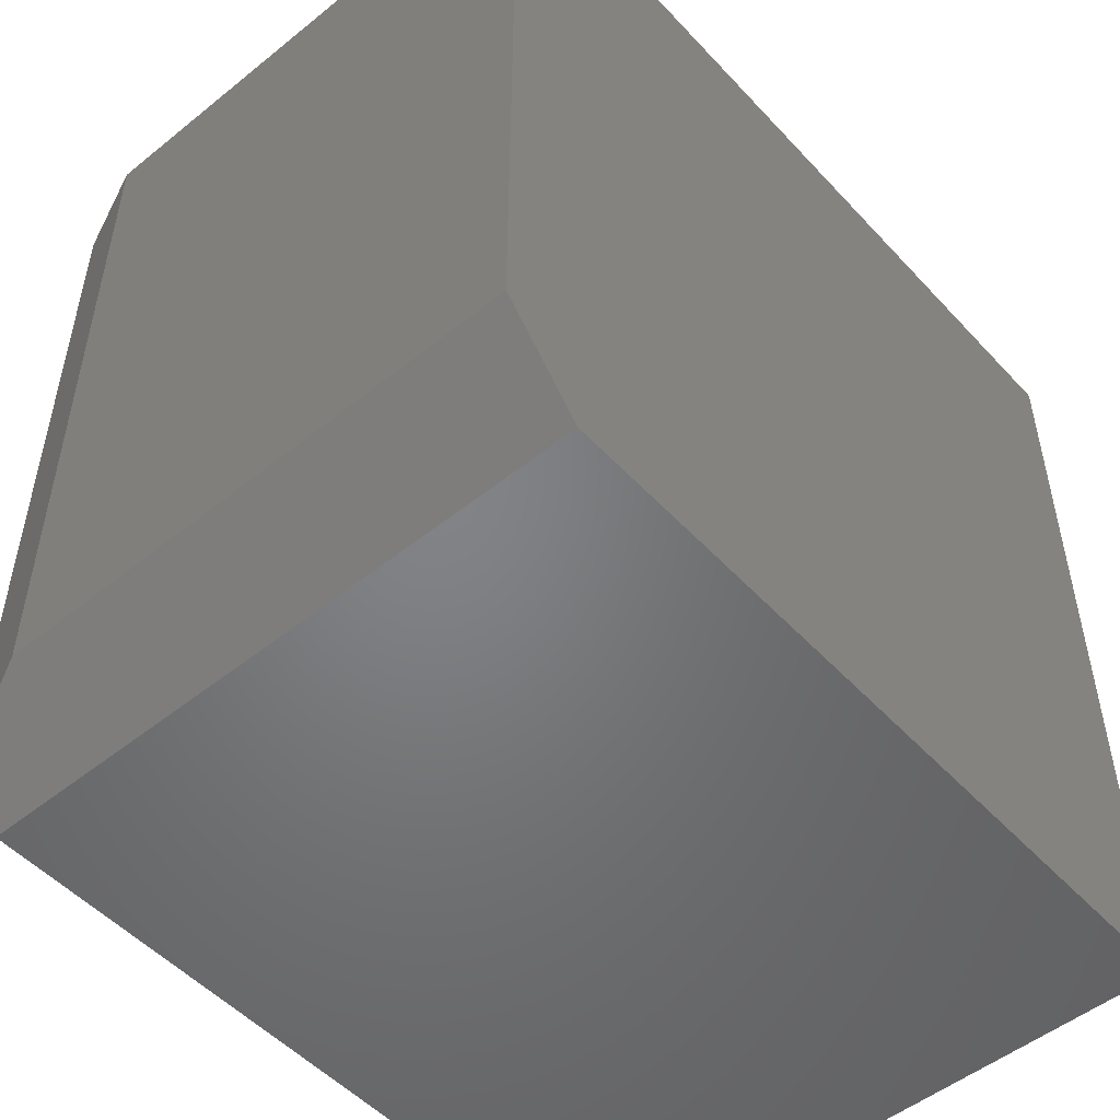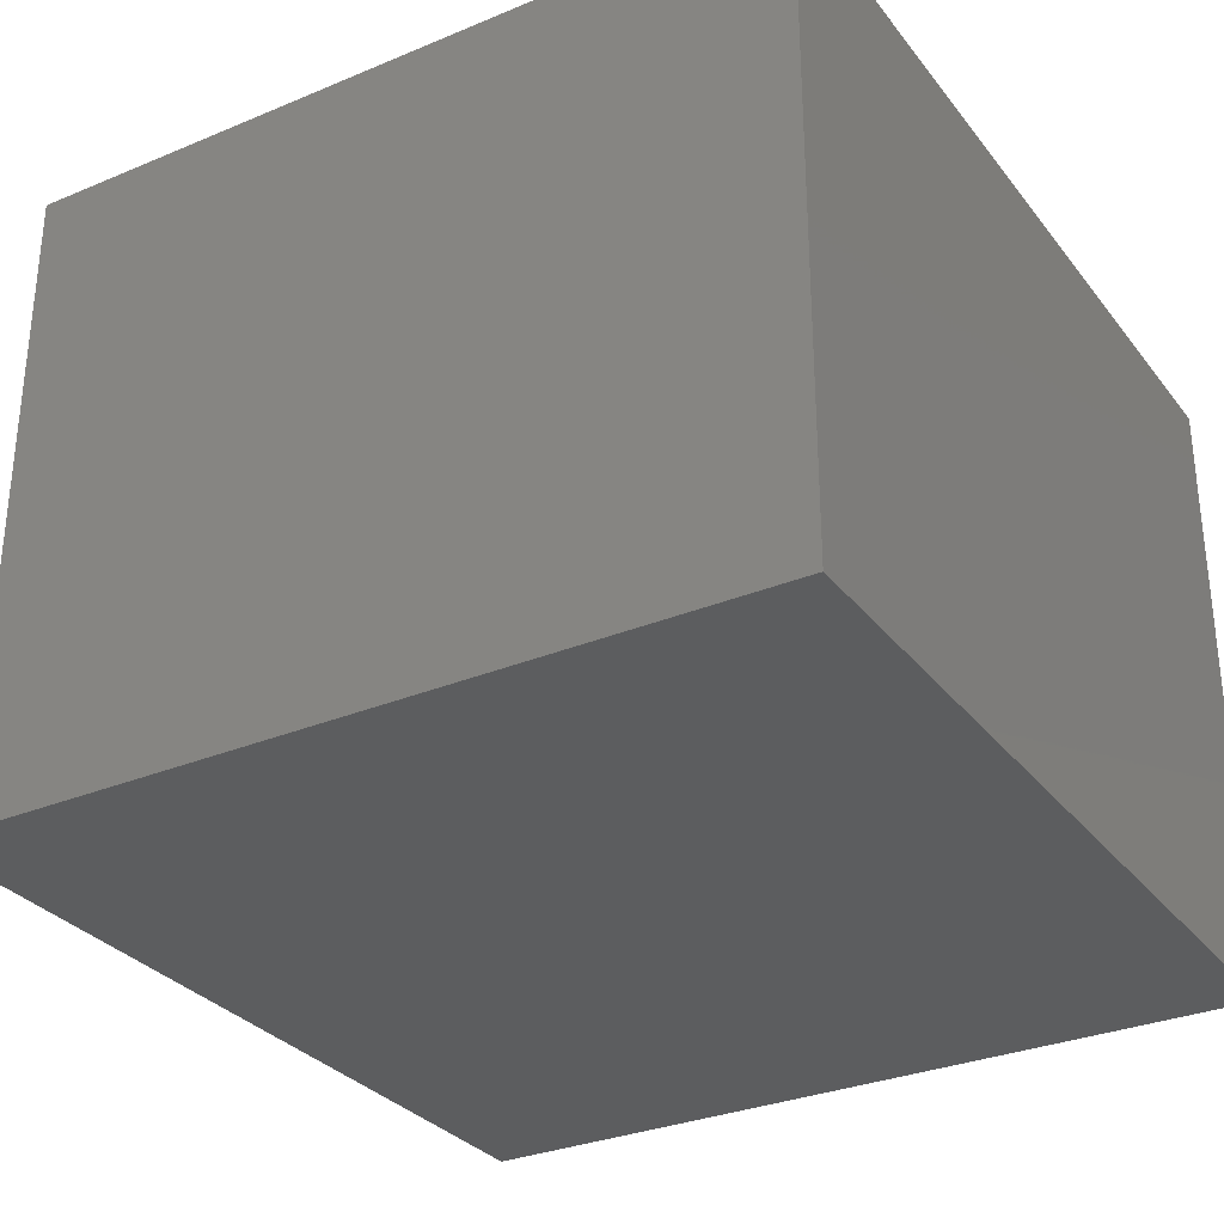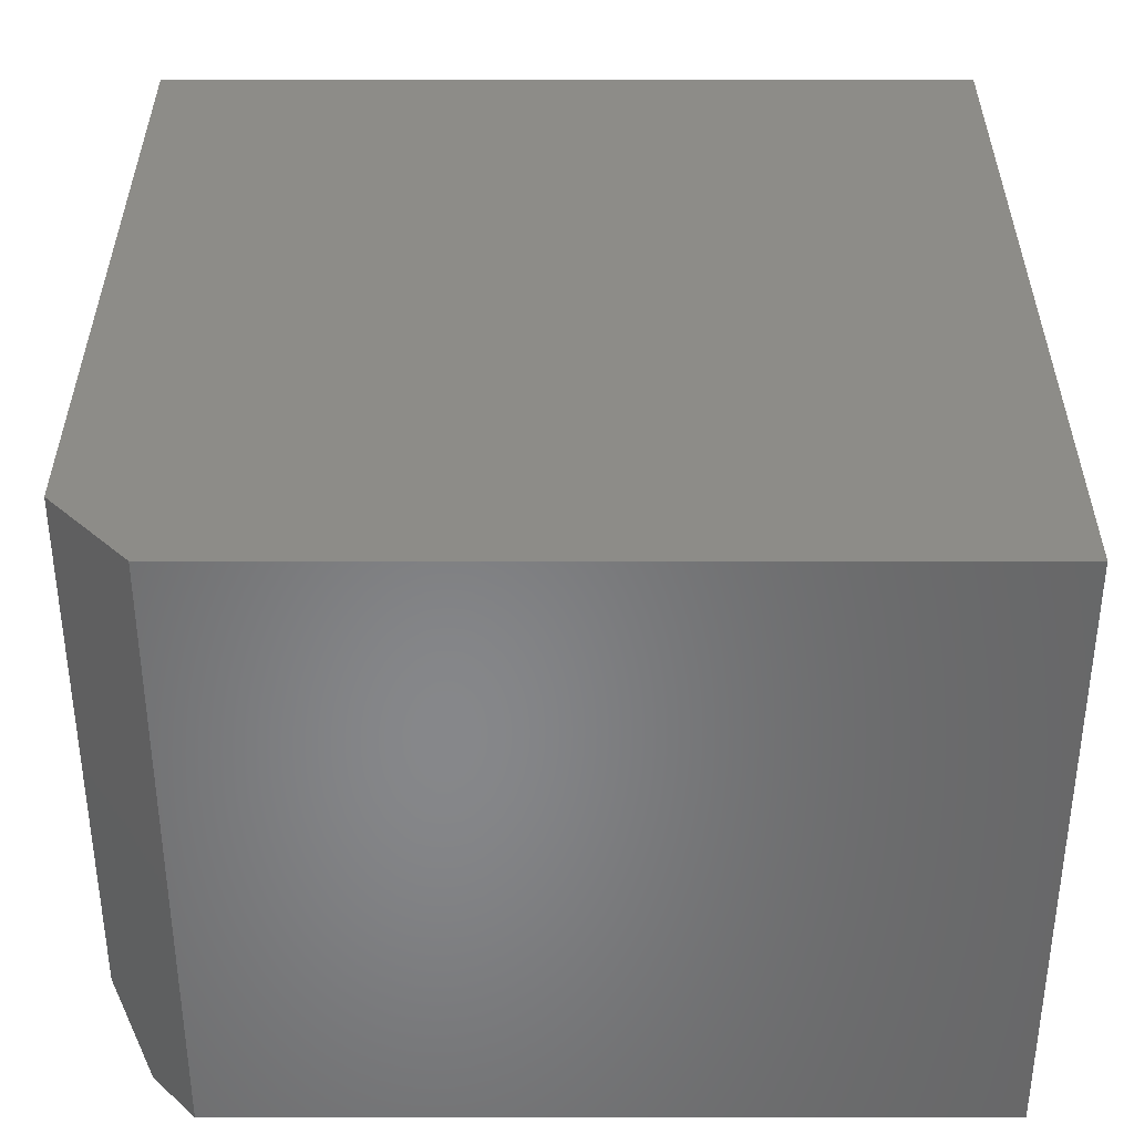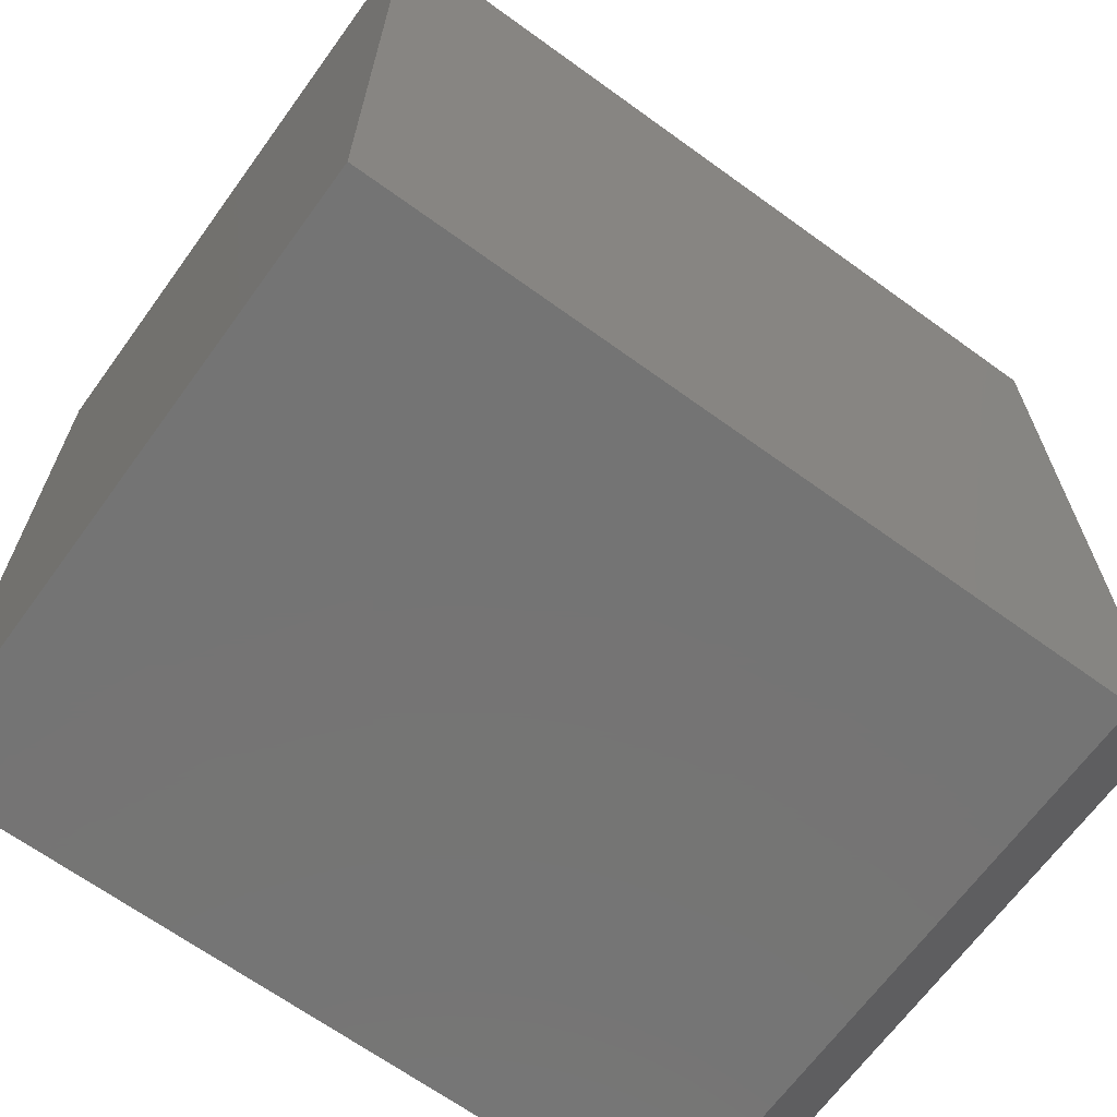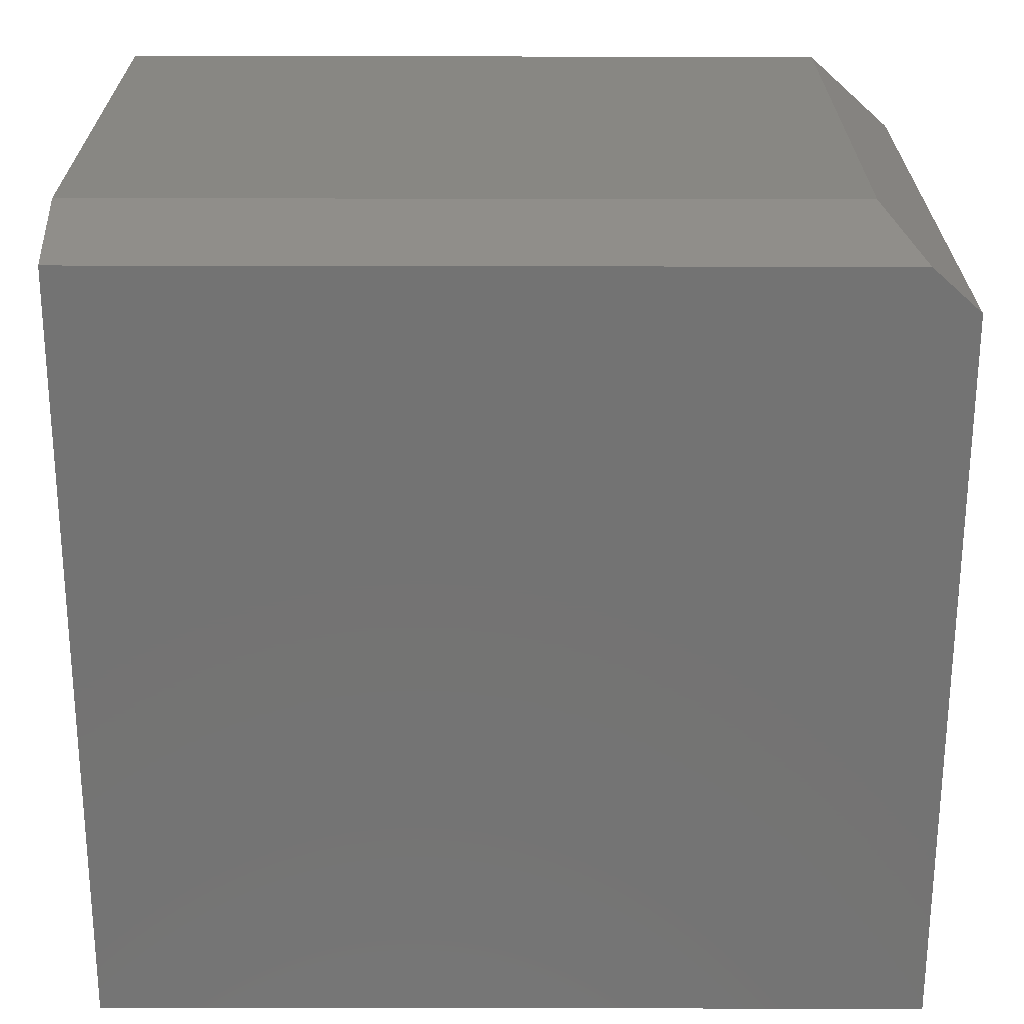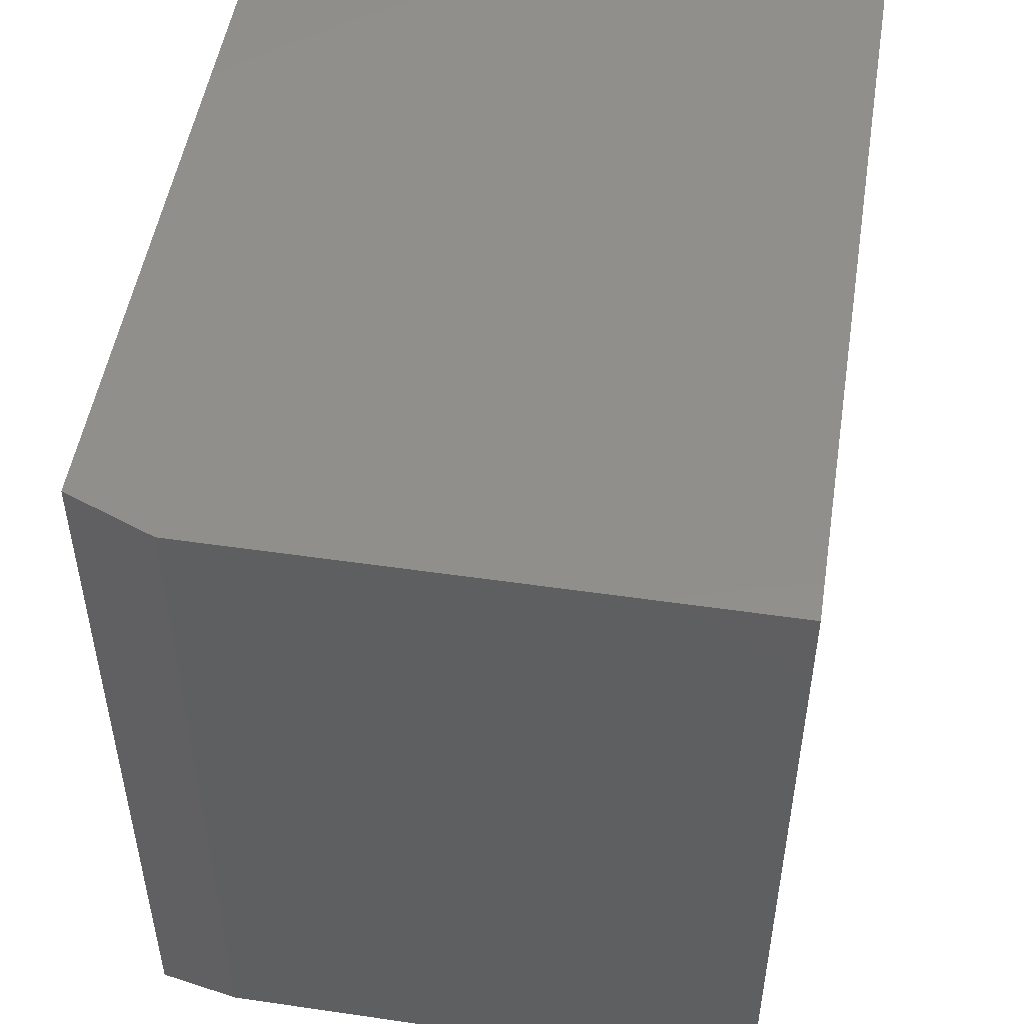
<metadata>
{"format":"stl","ext":"stl","renderer":"f3d","projection":"perspective","resolution":1024,"background":"white","views":[{"elev":-51.3,"azim":-48.9,"up":"+Y"},{"elev":-30.8,"azim":30.9,"up":"+Z"},{"elev":36.0,"azim":0.0,"up":"+Z"},{"elev":-66.7,"azim":144.0,"up":"+Y"},{"elev":-65.5,"azim":-90.1,"up":"+Z"},{"elev":50.3,"azim":-80.9,"up":"+Y"}]}
</metadata>
<code>
# stl→obj: 12 verts, 20 faces
v -0.7422 0.75 -0.3984
v -0.6797 0.75 -0.5547
v -0.7422 -0.5938 -0.3984
v -0.6797 -0.6632 -0.5547
v -0.6016 -0.75 -0.5547
v 0.742 -0.75 -0.5547
v 0.742 0.75 -0.5547
v -0.7422 0.75 0.5547
v -0.7422 -0.5938 0.5547
v -0.6016 -0.75 0.5547
v 0.742 -0.75 0.5547
v 0.742 0.75 0.5547
f 1 2 3
f 3 2 4
f 5 4 6
f 6 4 2
f 6 2 7
f 8 1 9
f 9 1 3
f 10 5 11
f 11 5 6
f 12 8 11
f 11 8 9
f 11 9 10
f 4 5 3
f 3 5 10
f 3 10 9
f 12 7 8
f 8 7 2
f 8 2 1
f 11 6 12
f 12 6 7

</code>
